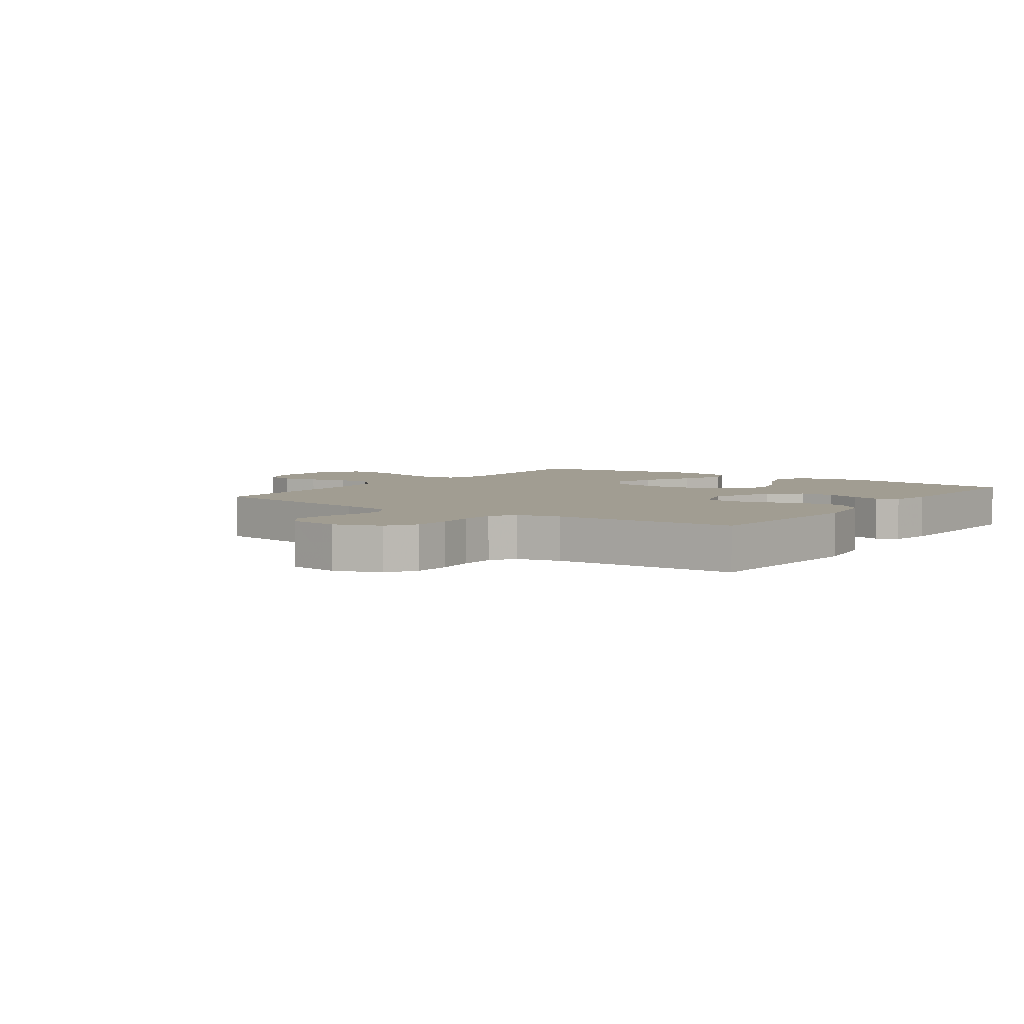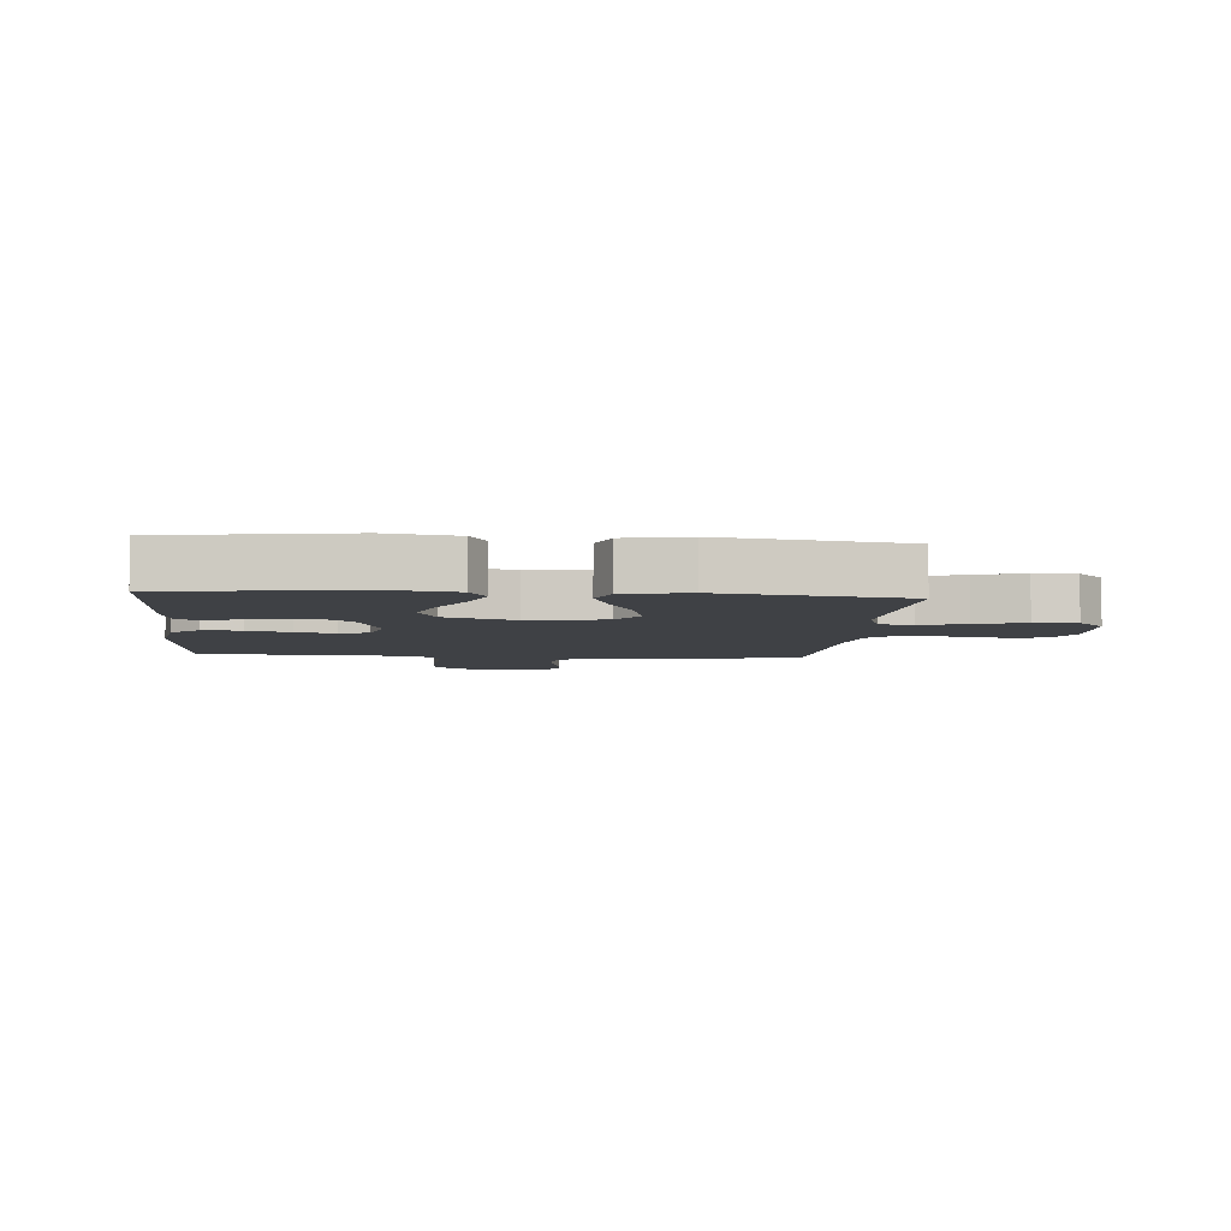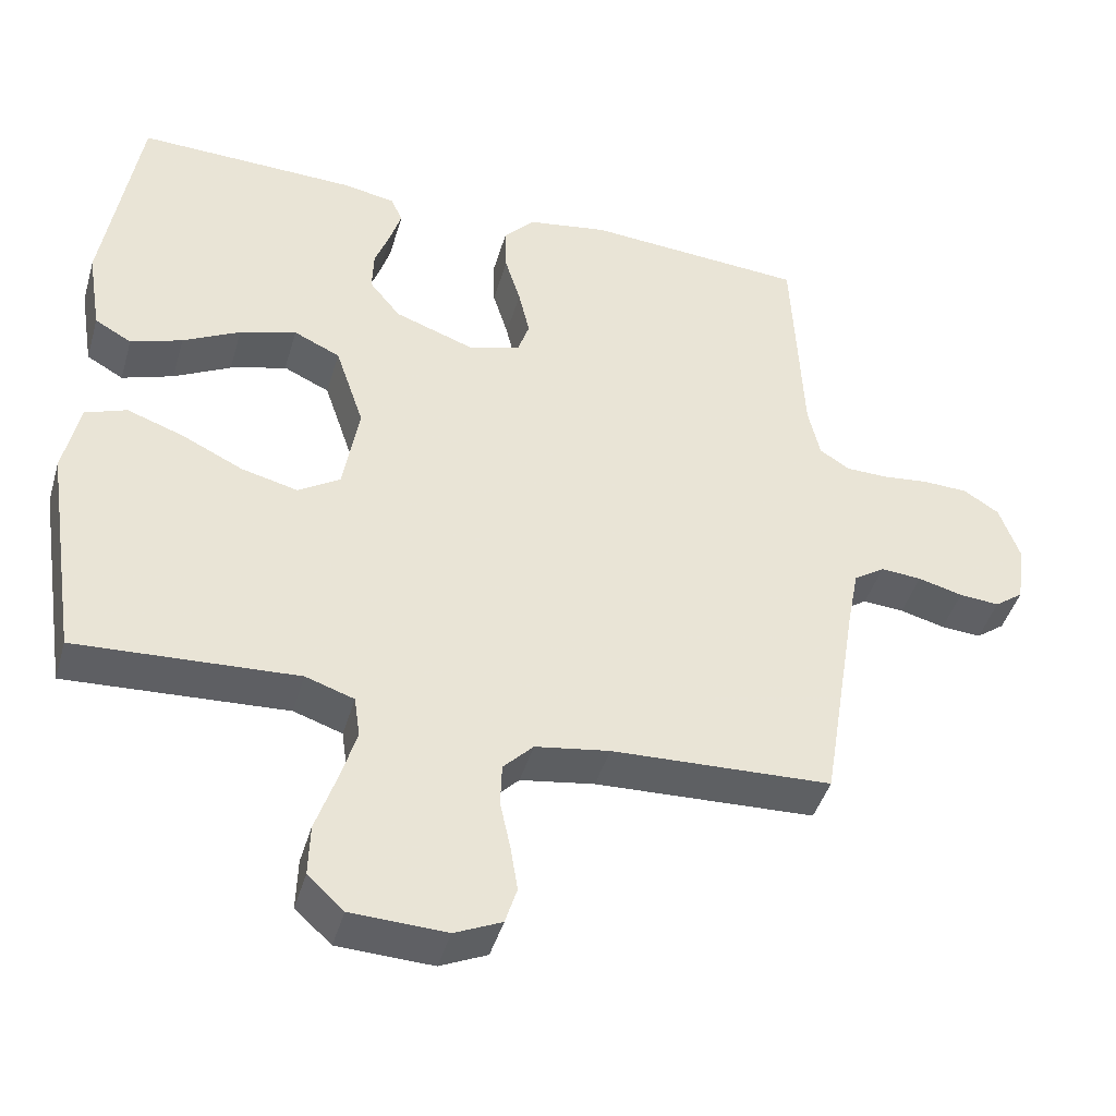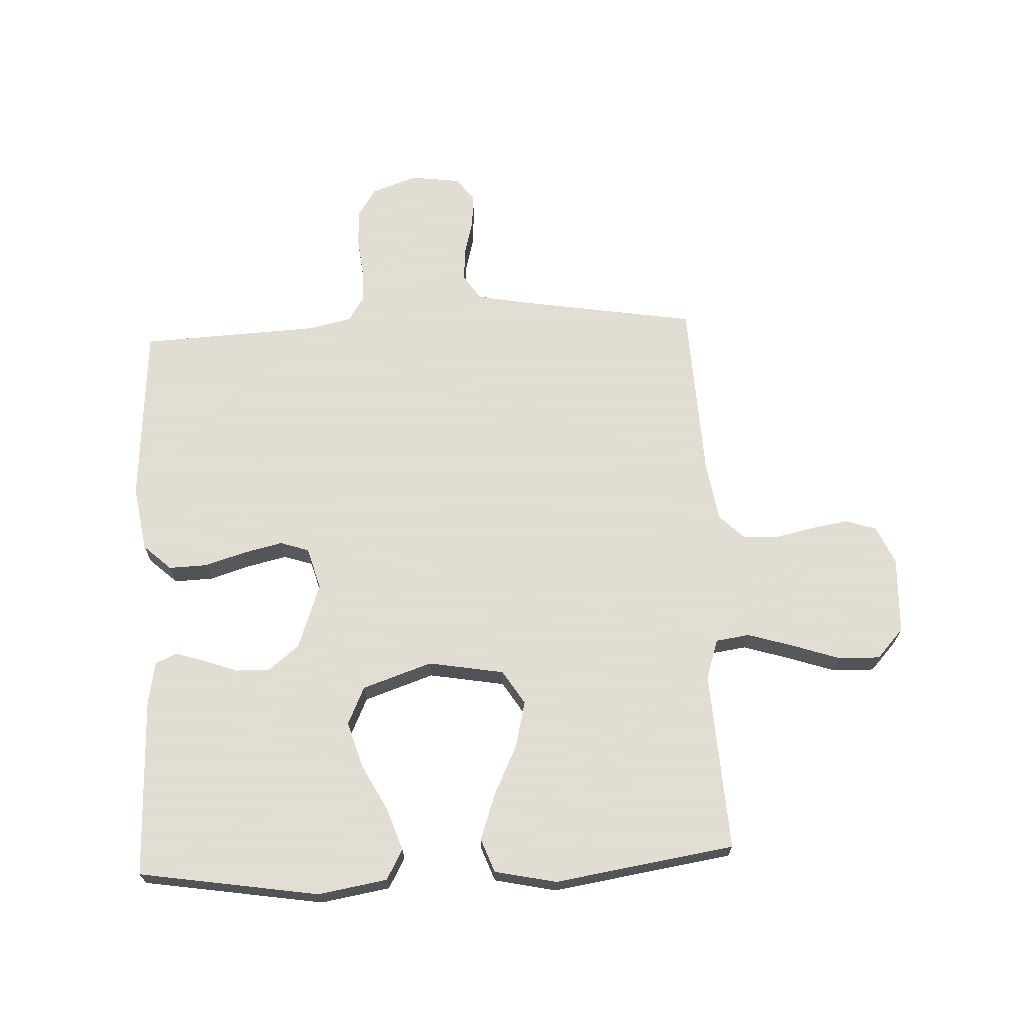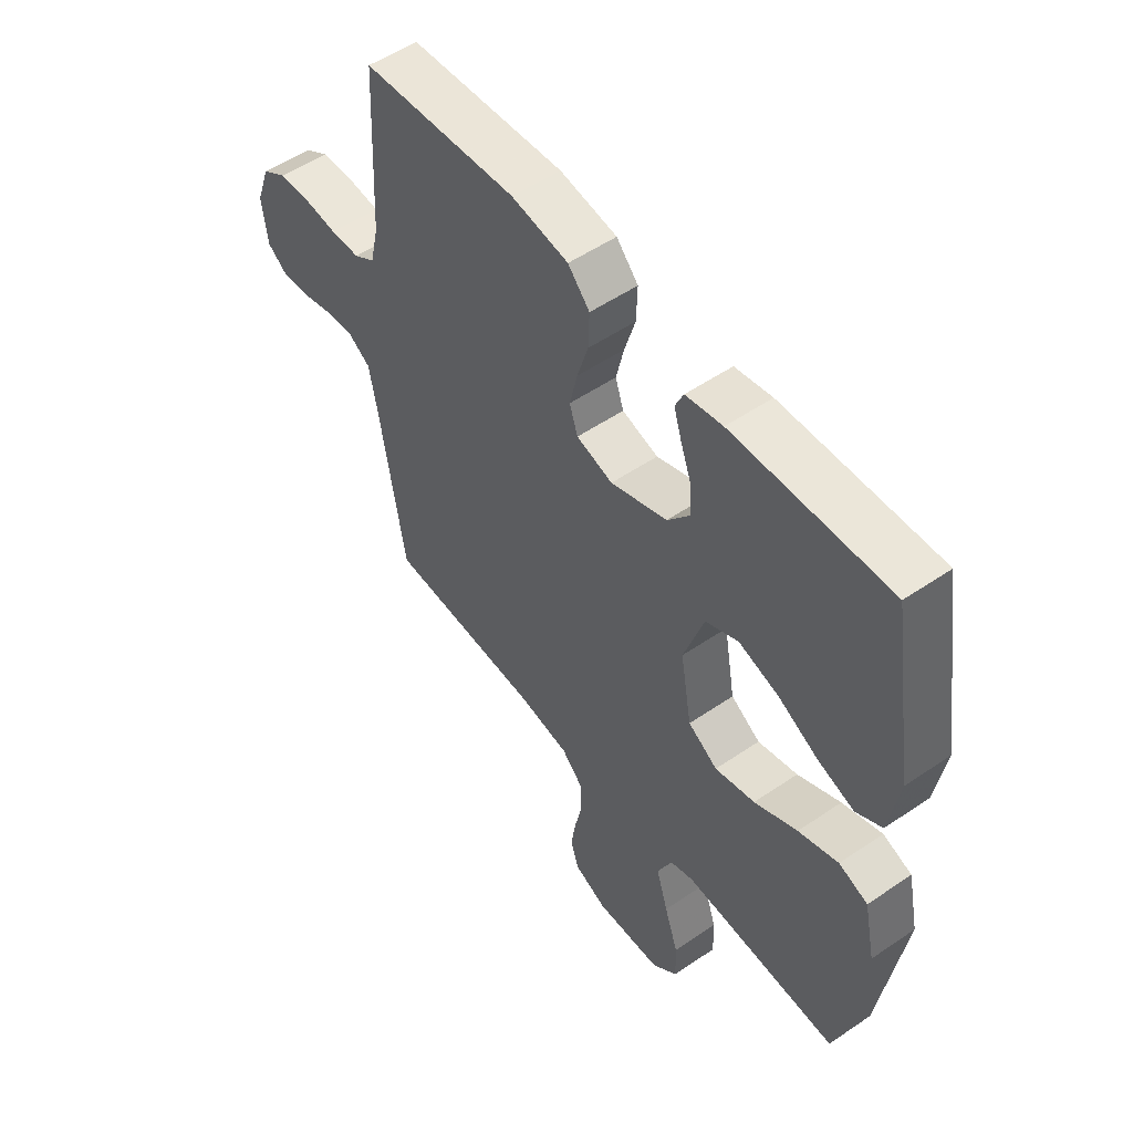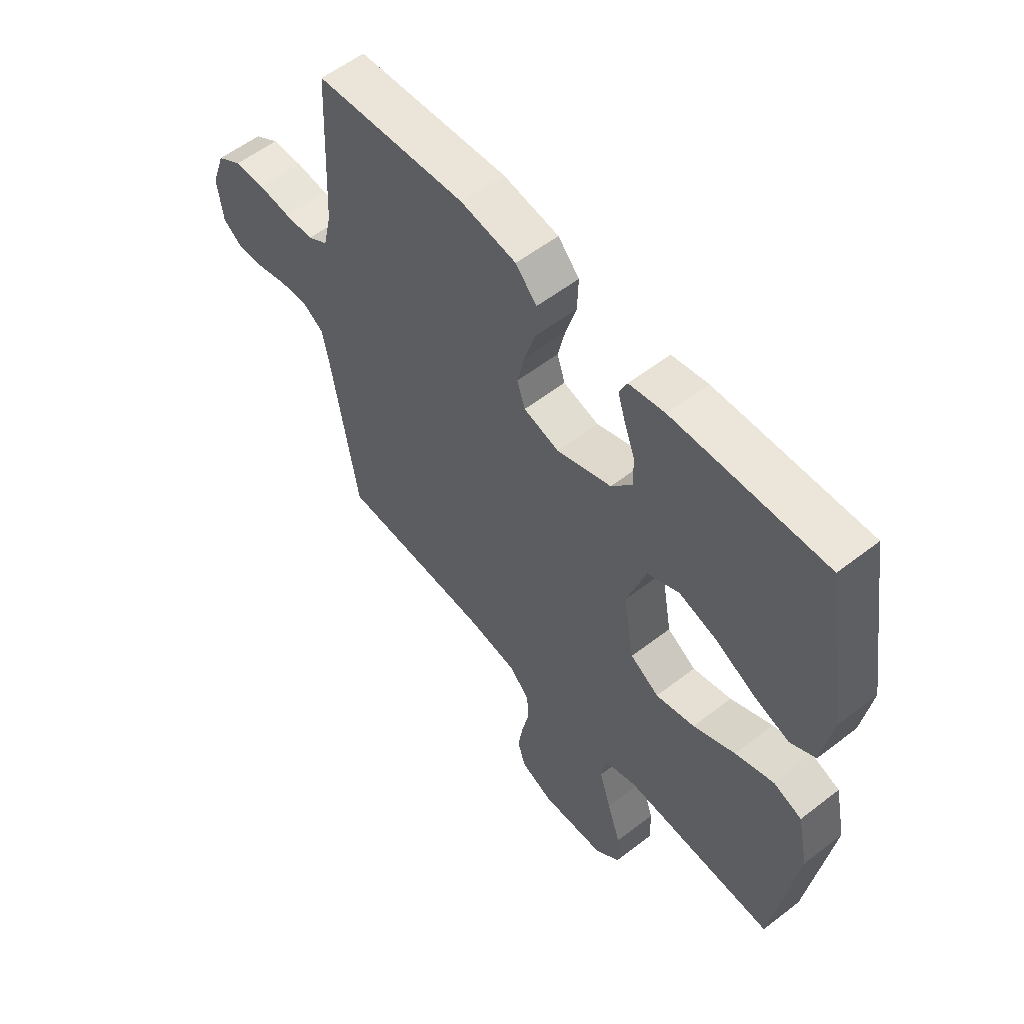
<metadata>
{"format":"obj","ext":"obj","renderer":"f3d","projection":"perspective","resolution":1024,"background":"white","views":[{"elev":4.7,"azim":-54.6,"up":"+Y"},{"elev":-5.3,"azim":85.0,"up":"+Y"},{"elev":-43.5,"azim":164.0,"up":"+Z"},{"elev":68.1,"azim":87.3,"up":"+Y"},{"elev":53.1,"azim":53.8,"up":"+Z"},{"elev":56.5,"azim":51.0,"up":"+Z"}]}
</metadata>
<code>
v -0.5 0.07 0.5
v -0.2 0.07 0.521
v -0.09 0.07 0.503
v -0.048 0.07 0.457
v -0.05 0.07 0.393
v -0.071 0.07 0.324
v -0.086 0.07 0.259
v -0.07 0.07 0.211
v 0 0.07 0.191
v 0.109 0.07 0.23
v 0.151 0.07 0.282
v 0.149 0.07 0.339
v 0.128 0.07 0.396
v 0.113 0.07 0.444
v 0.129 0.07 0.479
v 0.2 0.07 0.492
v 0.5 0.07 0.5
v 0.548 0.07 0.2
v 0.529 0.07 0.085
v 0.479 0.07 0.057
v 0.409 0.07 0.081
v 0.331 0.07 0.122
v 0.254 0.07 0.145
v 0.191 0.07 0.116
v 0.152 0.07 0
v 0.174 0.07 -0.126
v 0.231 0.07 -0.162
v 0.308 0.07 -0.143
v 0.391 0.07 -0.103
v 0.468 0.07 -0.076
v 0.524 0.07 -0.097
v 0.546 0.07 -0.2
v 0.5 0.07 -0.5
v 0.2 0.07 -0.483
v 0.134 0.07 -0.505
v 0.126 0.07 -0.561
v 0.149 0.07 -0.636
v 0.176 0.07 -0.716
v 0.178 0.07 -0.786
v 0.129 0.07 -0.831
v 0 0.07 -0.836
v -0.064 0.07 -0.807
v -0.08 0.07 -0.756
v -0.07 0.07 -0.694
v -0.056 0.07 -0.629
v -0.058 0.07 -0.571
v -0.099 0.07 -0.529
v -0.2 0.07 -0.513
v -0.5 0.07 -0.5
v -0.549 0.07 -0.2
v -0.565 0.07 -0.117
v -0.607 0.07 -0.089
v -0.663 0.07 -0.093
v -0.724 0.07 -0.109
v -0.779 0.07 -0.113
v -0.818 0.07 -0.084
v -0.829 0.07 0
v -0.802 0.07 0.076
v -0.753 0.07 0.107
v -0.692 0.07 0.109
v -0.628 0.07 0.102
v -0.571 0.07 0.103
v -0.53 0.07 0.129
v -0.514 0.07 0.2
v -0.5 0 0.5
v -0.2 0 0.521
v -0.09 0 0.503
v -0.048 0 0.457
v -0.05 0 0.393
v -0.071 0 0.324
v -0.086 0 0.259
v -0.07 0 0.211
v 0 0 0.191
v 0.109 0 0.23
v 0.151 0 0.282
v 0.149 0 0.339
v 0.128 0 0.396
v 0.113 0 0.444
v 0.129 0 0.479
v 0.2 0 0.492
v 0.5 0 0.5
v 0.548 0 0.2
v 0.529 0 0.085
v 0.479 0 0.057
v 0.409 0 0.081
v 0.331 0 0.122
v 0.254 0 0.145
v 0.191 0 0.116
v 0.152 0 0
v 0.174 0 -0.126
v 0.231 0 -0.162
v 0.308 0 -0.143
v 0.391 0 -0.103
v 0.468 0 -0.076
v 0.524 0 -0.097
v 0.546 0 -0.2
v 0.5 0 -0.5
v 0.2 0 -0.483
v 0.134 0 -0.505
v 0.126 0 -0.561
v 0.149 0 -0.636
v 0.176 0 -0.716
v 0.178 0 -0.786
v 0.129 0 -0.831
v 0 0 -0.836
v -0.064 0 -0.807
v -0.08 0 -0.756
v -0.07 0 -0.694
v -0.056 0 -0.629
v -0.058 0 -0.571
v -0.099 0 -0.529
v -0.2 0 -0.513
v -0.5 0 -0.5
v -0.549 0 -0.2
v -0.565 0 -0.117
v -0.607 0 -0.089
v -0.663 0 -0.093
v -0.724 0 -0.109
v -0.779 0 -0.113
v -0.818 0 -0.084
v -0.829 0 0
v -0.802 0 0.076
v -0.753 0 0.107
v -0.692 0 0.109
v -0.628 0 0.102
v -0.571 0 0.103
v -0.53 0 0.129
v -0.514 0 0.2
f 59 60 61
f 58 59 61
f 57 58 61
f 56 57 61
f 55 56 61
f 54 55 61
f 53 54 61
f 52 53 61 62
f 51 52 62 63
f 48 49 50
f 51 63 64
f 50 51 64
f 48 50 64
f 47 48 64
f 43 44 45
f 42 43 45
f 41 42 45
f 40 41 45
f 39 40 45
f 38 39 45
f 37 38 45
f 36 37 45 46
f 64 1 2
f 47 64 2
f 46 47 2
f 36 46 2
f 35 36 2
f 32 33 34
f 31 32 34
f 30 31 34
f 29 30 34
f 28 29 34
f 20 21 22
f 19 20 22
f 18 19 22
f 17 18 22
f 16 17 22
f 15 16 22
f 14 15 22
f 13 14 22
f 12 13 22
f 11 12 22 23
f 10 11 23 24
f 4 5 6
f 3 4 6
f 2 3 6
f 2 6 7
f 35 2 7 8
f 27 28 34 35
f 26 27 35
f 35 8 9
f 26 35 9
f 25 26 9
f 9 10 24 25
f 125 124 123
f 125 123 122
f 125 122 121
f 125 121 120
f 125 120 119
f 125 119 118
f 125 118 117
f 126 125 117 116
f 127 126 116 115
f 114 113 112
f 128 127 115
f 128 115 114
f 128 114 112
f 128 112 111
f 109 108 107
f 109 107 106
f 109 106 105
f 109 105 104
f 109 104 103
f 109 103 102
f 109 102 101
f 110 109 101 100
f 66 65 128
f 66 128 111
f 66 111 110
f 66 110 100
f 66 100 99
f 98 97 96
f 98 96 95
f 98 95 94
f 98 94 93
f 98 93 92
f 86 85 84
f 86 84 83
f 86 83 82
f 86 82 81
f 86 81 80
f 86 80 79
f 86 79 78
f 86 78 77
f 86 77 76
f 87 86 76 75
f 88 87 75 74
f 70 69 68
f 70 68 67
f 70 67 66
f 71 70 66
f 72 71 66 99
f 99 98 92 91
f 99 91 90
f 73 72 99
f 73 99 90
f 73 90 89
f 89 88 74 73
f 1 65 66 2
f 2 66 67 3
f 3 67 68 4
f 4 68 69 5
f 5 69 70 6
f 6 70 71 7
f 7 71 72 8
f 8 72 73 9
f 9 73 74 10
f 10 74 75 11
f 11 75 76 12
f 12 76 77 13
f 13 77 78 14
f 14 78 79 15
f 15 79 80 16
f 16 80 81 17
f 17 81 82 18
f 18 82 83 19
f 19 83 84 20
f 20 84 85 21
f 21 85 86 22
f 22 86 87 23
f 23 87 88 24
f 24 88 89 25
f 25 89 90 26
f 26 90 91 27
f 27 91 92 28
f 28 92 93 29
f 29 93 94 30
f 30 94 95 31
f 31 95 96 32
f 32 96 97 33
f 33 97 98 34
f 34 98 99 35
f 35 99 100 36
f 36 100 101 37
f 37 101 102 38
f 38 102 103 39
f 39 103 104 40
f 40 104 105 41
f 41 105 106 42
f 42 106 107 43
f 43 107 108 44
f 44 108 109 45
f 45 109 110 46
f 46 110 111 47
f 47 111 112 48
f 48 112 113 49
f 49 113 114 50
f 50 114 115 51
f 51 115 116 52
f 52 116 117 53
f 53 117 118 54
f 54 118 119 55
f 55 119 120 56
f 56 120 121 57
f 57 121 122 58
f 58 122 123 59
f 59 123 124 60
f 60 124 125 61
f 61 125 126 62
f 62 126 127 63
f 63 127 128 64
f 64 128 65 1

</code>
